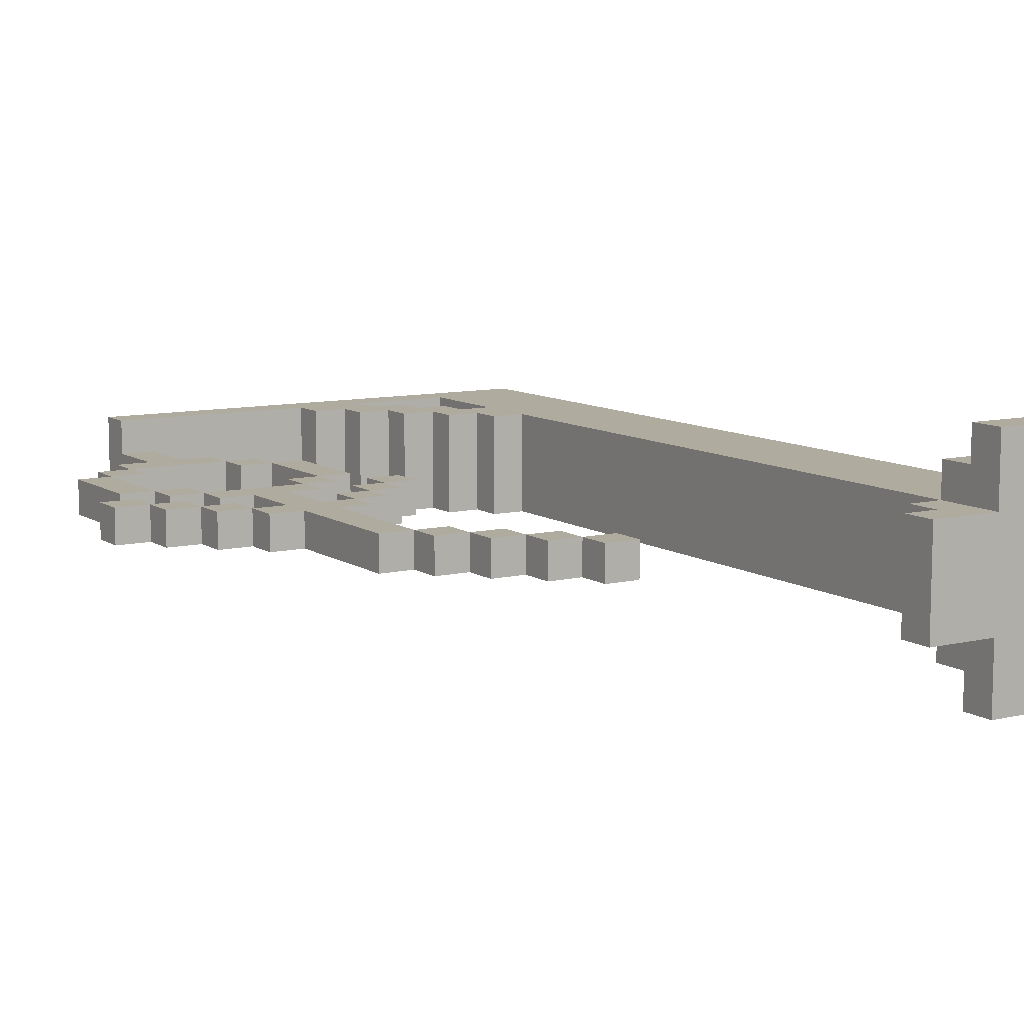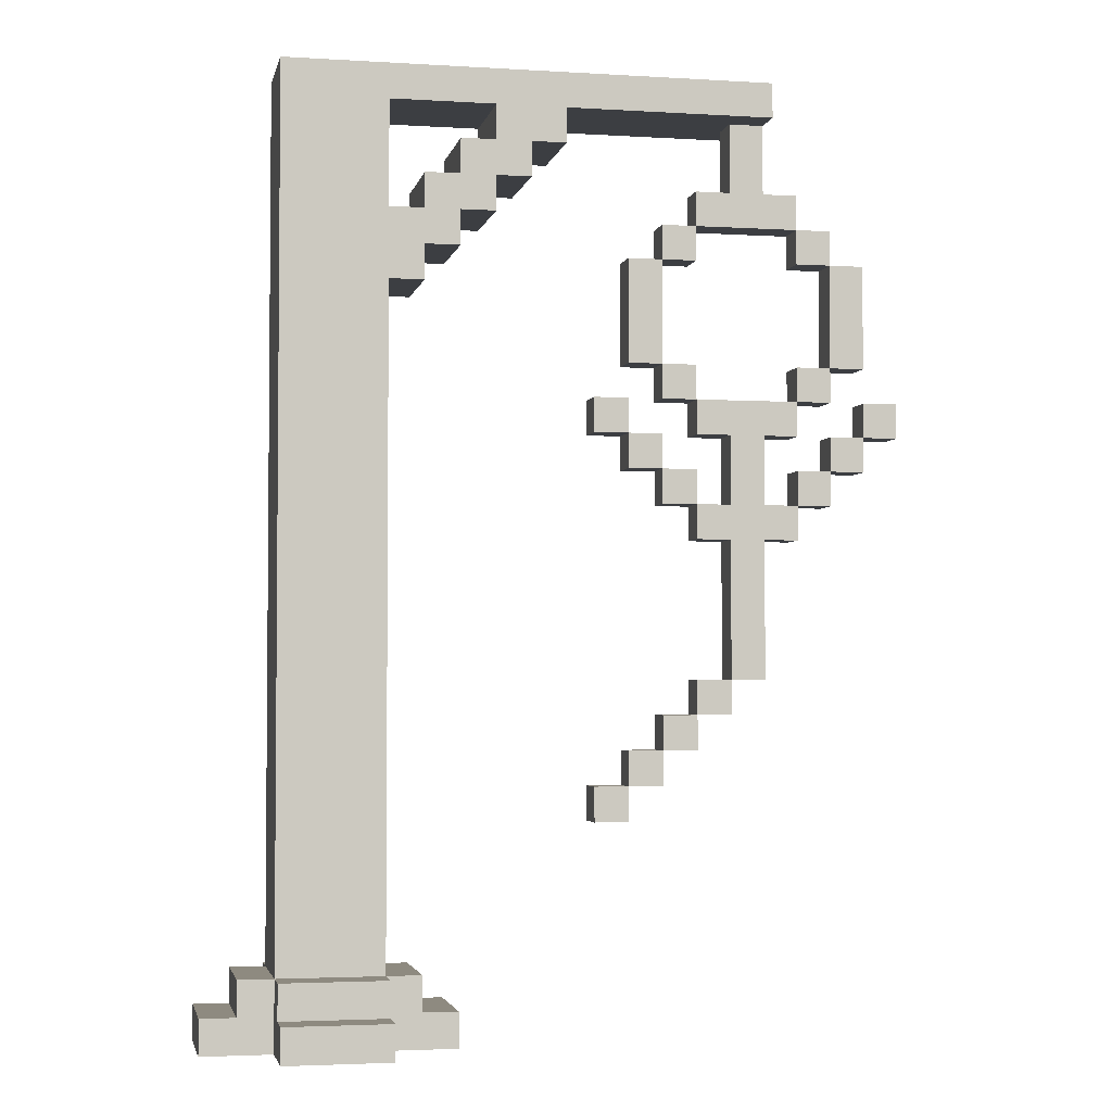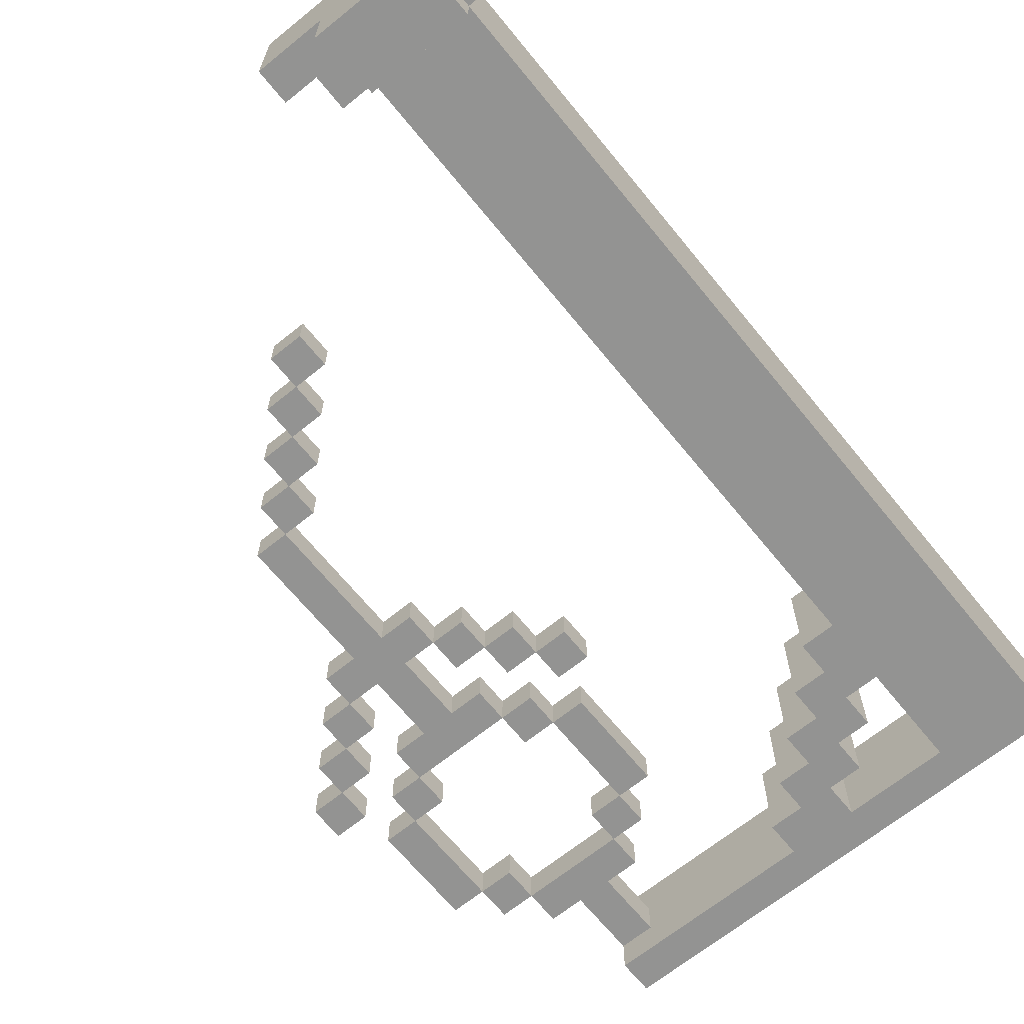
<metadata>
{"format":"obj","ext":"obj","renderer":"f3d","projection":"perspective","resolution":1024,"background":"white","views":[{"elev":9.6,"azim":-31.7,"up":"+Z"},{"elev":-3.2,"azim":168.3,"up":"+Y"},{"elev":-66.6,"azim":39.1,"up":"+Z"}]}
</metadata>
<code>
g Viselitsa_5_mistake
v -7 17 -1
v -7 17 -2
v -7 18 -1
v -7 18 -2
v -6 16 -1
v -6 16 -2
v -6 17 -1
v -6 17 -2
v -6 19 -1
v -6 19 -2
v -6 22 -1
v -6 22 -2
v -5 15 -1
v -5 15 -2
v -5 16 -1
v -5 16 -2
v -5 18 -1
v -5 18 -2
v -5 19 -1
v -5 19 -2
v -5 22 -1
v -5 22 -2
v -5 23 -1
v -5 23 -2
v -4 14 -1
v -4 14 -2
v -4 15 -1
v -4 15 -2
v -4 17 -1
v -4 17 -2
v -4 18 -1
v -4 18 -2
v -4 23 -1
v -4 23 -2
v -4 24 -1
v -4 24 -2
v -3 10 -1
v -3 10 -2
v -3 14 -1
v -3 14 -2
v -3 15 -1
v -3 15 -2
v -3 17 -1
v -3 17 -2
v -3 24 -1
v -3 24 -2
v -3 26 -0
v -3 26 -1
v -3 26 -2
v -3 26 -3
v -3 27 -0
v -3 27 -3
v -2 9 -1
v -2 9 -2
v -2 10 -1
v -2 10 -2
v -1 8 -1
v -1 8 -2
v -1 9 -1
v -1 9 -2
v -1 15 -1
v -1 15 -2
v -1 16 -1
v -1 16 -2
v -1 18 -1
v -1 18 -2
v -1 19 -1
v -1 19 -2
v -1 22 -1
v -1 22 -2
v -1 23 -1
v -1 23 -2
v 0 7 -1
v 0 7 -2
v 0 8 -1
v 0 8 -2
v 0 16 -1
v 0 16 -2
v 0 17 -1
v 0 17 -2
v 0 19 -1
v 0 19 -2
v 0 22 -1
v 0 22 -2
v 1 6 -1
v 1 6 -2
v 1 7 -1
v 1 7 -2
v 1 17 -1
v 1 17 -2
v 1 18 -1
v 1 18 -2
v 3 25 -0
v 3 25 -3
v 3 26 -0
v 3 26 -3
v 4 24 -0
v 4 24 -3
v 4 25 -0
v 4 25 -3
v 5 23 -0
v 5 23 -3
v 5 24 -0
v 5 24 -3
v 6 0 -0
v 6 0 -3
v 6 1 -0
v 6 1 -3
v 6 22 -0
v 6 22 -3
v 6 23 -0
v 6 23 -3
v 7 1 -0
v 7 1 -3
v 7 2 -0
v 7 2 -3
v 7 21 -0
v 7 21 -3
v 7 22 -0
v 7 22 -3
v 8 0 2
v 8 0 -0
v 8 0 -3
v 8 0 -5
v 8 1 2
v 8 1 1
v 8 1 -4
v 8 1 -5
v 8 2 1
v 8 2 -0
v 8 2 -3
v 8 2 -4
v 8 21 -0
v 8 21 -3
v 8 23 -0
v 8 23 -3
v 8 26 -0
v 8 26 -3
v -6 17 -1
v -6 17 -2
v -6 18 -1
v -6 18 -2
v -5 16 -1
v -5 16 -2
v -5 17 -1
v -5 17 -2
v -5 19 -1
v -5 19 -2
v -5 22 -1
v -5 22 -2
v -4 15 -1
v -4 15 -2
v -4 16 -1
v -4 16 -2
v -4 18 -1
v -4 18 -2
v -4 19 -1
v -4 19 -2
v -4 22 -1
v -4 22 -2
v -4 23 -1
v -4 23 -2
v -2 10 -1
v -2 10 -2
v -2 14 -1
v -2 14 -2
v -2 15 -1
v -2 15 -2
v -2 17 -1
v -2 17 -2
v -2 24 -1
v -2 24 -2
v -2 26 -1
v -2 26 -2
v -1 9 -1
v -1 9 -2
v -1 10 -1
v -1 10 -2
v -1 14 -1
v -1 14 -2
v -1 15 -1
v -1 15 -2
v -1 17 -1
v -1 17 -2
v -1 18 -1
v -1 18 -2
v -1 23 -1
v -1 23 -2
v -1 24 -1
v -1 24 -2
v 0 8 -1
v 0 8 -2
v 0 9 -1
v 0 9 -2
v 0 15 -1
v 0 15 -2
v 0 16 -1
v 0 16 -2
v 0 18 -1
v 0 18 -2
v 0 19 -1
v 0 19 -2
v 0 22 -1
v 0 22 -2
v 0 23 -1
v 0 23 -2
v 1 7 -1
v 1 7 -2
v 1 8 -1
v 1 8 -2
v 1 16 -1
v 1 16 -2
v 1 17 -1
v 1 17 -2
v 1 19 -1
v 1 19 -2
v 1 22 -1
v 1 22 -2
v 2 6 -1
v 2 6 -2
v 2 7 -1
v 2 7 -2
v 2 17 -1
v 2 17 -2
v 2 18 -1
v 2 18 -2
v 5 25 -0
v 5 25 -3
v 5 26 -0
v 5 26 -3
v 6 24 -0
v 6 24 -3
v 6 25 -0
v 6 25 -3
v 7 23 -0
v 7 23 -3
v 7 24 -0
v 7 24 -3
v 11 0 2
v 11 0 -0
v 11 0 -3
v 11 0 -5
v 11 1 2
v 11 1 1
v 11 1 -4
v 11 1 -5
v 11 2 1
v 11 2 -0
v 11 2 -3
v 11 2 -4
v 11 27 -0
v 11 27 -3
v 12 1 -0
v 12 1 -3
v 12 2 -0
v 12 2 -3
v 13 0 -0
v 13 0 -3
v 13 1 -0
v 13 1 -3
v 8 0 2
v 8 1 2
v 11 0 2
v 11 1 2
v 8 1 1
v 8 2 1
v 11 1 1
v 11 2 1
v -3 26 -0
v -3 27 -0
v 3 25 -0
v 3 26 -0
v 4 24 -0
v 4 25 -0
v 5 23 -0
v 5 24 -0
v 5 25 -0
v 5 26 -0
v 6 0 -0
v 6 1 -0
v 6 22 -0
v 6 23 -0
v 6 24 -0
v 6 25 -0
v 7 1 -0
v 7 2 -0
v 7 21 -0
v 7 22 -0
v 7 23 -0
v 7 24 -0
v 8 0 -0
v 8 2 -0
v 8 21 -0
v 8 23 -0
v 8 26 -0
v 11 0 -0
v 11 2 -0
v 11 27 -0
v 12 1 -0
v 12 2 -0
v 13 0 -0
v 13 1 -0
v -7 17 -1
v -7 18 -1
v -6 16 -1
v -6 17 -1
v -6 18 -1
v -6 19 -1
v -6 22 -1
v -5 15 -1
v -5 16 -1
v -5 17 -1
v -5 18 -1
v -5 19 -1
v -5 22 -1
v -5 23 -1
v -4 14 -1
v -4 15 -1
v -4 16 -1
v -4 17 -1
v -4 18 -1
v -4 19 -1
v -4 22 -1
v -4 23 -1
v -4 24 -1
v -3 10 -1
v -3 14 -1
v -3 15 -1
v -3 17 -1
v -3 24 -1
v -3 26 -1
v -2 9 -1
v -2 10 -1
v -2 14 -1
v -2 15 -1
v -2 17 -1
v -2 24 -1
v -2 26 -1
v -1 8 -1
v -1 9 -1
v -1 10 -1
v -1 14 -1
v -1 15 -1
v -1 16 -1
v -1 17 -1
v -1 18 -1
v -1 19 -1
v -1 22 -1
v -1 23 -1
v -1 24 -1
v 0 7 -1
v 0 8 -1
v 0 9 -1
v 0 15 -1
v 0 16 -1
v 0 17 -1
v 0 18 -1
v 0 19 -1
v 0 22 -1
v 0 23 -1
v 1 6 -1
v 1 7 -1
v 1 8 -1
v 1 16 -1
v 1 17 -1
v 1 18 -1
v 1 19 -1
v 1 22 -1
v 2 6 -1
v 2 7 -1
v 2 17 -1
v 2 18 -1
v -7 17 -2
v -7 18 -2
v -6 16 -2
v -6 17 -2
v -6 18 -2
v -6 19 -2
v -6 22 -2
v -5 15 -2
v -5 16 -2
v -5 17 -2
v -5 18 -2
v -5 19 -2
v -5 22 -2
v -5 23 -2
v -4 14 -2
v -4 15 -2
v -4 16 -2
v -4 17 -2
v -4 18 -2
v -4 19 -2
v -4 22 -2
v -4 23 -2
v -4 24 -2
v -3 10 -2
v -3 14 -2
v -3 15 -2
v -3 17 -2
v -3 24 -2
v -3 26 -2
v -2 9 -2
v -2 10 -2
v -2 14 -2
v -2 15 -2
v -2 17 -2
v -2 24 -2
v -2 26 -2
v -1 8 -2
v -1 9 -2
v -1 10 -2
v -1 14 -2
v -1 15 -2
v -1 16 -2
v -1 17 -2
v -1 18 -2
v -1 19 -2
v -1 22 -2
v -1 23 -2
v -1 24 -2
v 0 7 -2
v 0 8 -2
v 0 9 -2
v 0 15 -2
v 0 16 -2
v 0 17 -2
v 0 18 -2
v 0 19 -2
v 0 22 -2
v 0 23 -2
v 1 6 -2
v 1 7 -2
v 1 8 -2
v 1 16 -2
v 1 17 -2
v 1 18 -2
v 1 19 -2
v 1 22 -2
v 2 6 -2
v 2 7 -2
v 2 17 -2
v 2 18 -2
v -3 26 -3
v -3 27 -3
v 3 25 -3
v 3 26 -3
v 4 24 -3
v 4 25 -3
v 5 23 -3
v 5 24 -3
v 5 25 -3
v 5 26 -3
v 6 0 -3
v 6 1 -3
v 6 22 -3
v 6 23 -3
v 6 24 -3
v 6 25 -3
v 7 1 -3
v 7 2 -3
v 7 21 -3
v 7 22 -3
v 7 23 -3
v 7 24 -3
v 8 0 -3
v 8 2 -3
v 8 21 -3
v 8 23 -3
v 8 26 -3
v 11 0 -3
v 11 2 -3
v 11 27 -3
v 12 1 -3
v 12 2 -3
v 13 0 -3
v 13 1 -3
v 8 1 -4
v 8 2 -4
v 11 1 -4
v 11 2 -4
v 8 0 -5
v 8 1 -5
v 11 0 -5
v 11 1 -5
v 8 0 2
v 11 0 2
v 6 0 -0
v 8 0 -0
v 11 0 -0
v 13 0 -0
v 6 0 -3
v 8 0 -3
v 11 0 -3
v 13 0 -3
v 8 0 -5
v 11 0 -5
v 1 6 -1
v 2 6 -1
v 1 6 -2
v 2 6 -2
v 0 7 -1
v 1 7 -1
v 0 7 -2
v 1 7 -2
v -1 8 -1
v 0 8 -1
v -1 8 -2
v 0 8 -2
v -2 9 -1
v -1 9 -1
v -2 9 -2
v -1 9 -2
v -3 10 -1
v -2 10 -1
v -3 10 -2
v -2 10 -2
v -4 14 -1
v -3 14 -1
v -2 14 -1
v -1 14 -1
v -4 14 -2
v -3 14 -2
v -2 14 -2
v -1 14 -2
v -5 15 -1
v -4 15 -1
v -1 15 -1
v 0 15 -1
v -5 15 -2
v -4 15 -2
v -1 15 -2
v 0 15 -2
v -6 16 -1
v -5 16 -1
v 0 16 -1
v 1 16 -1
v -6 16 -2
v -5 16 -2
v 0 16 -2
v 1 16 -2
v -7 17 -1
v -6 17 -1
v -4 17 -1
v -3 17 -1
v -2 17 -1
v -1 17 -1
v 1 17 -1
v 2 17 -1
v -7 17 -2
v -6 17 -2
v -4 17 -2
v -3 17 -2
v -2 17 -2
v -1 17 -2
v 1 17 -2
v 2 17 -2
v -5 18 -1
v -4 18 -1
v -1 18 -1
v 0 18 -1
v -5 18 -2
v -4 18 -2
v -1 18 -2
v 0 18 -2
v -6 19 -1
v -5 19 -1
v 0 19 -1
v 1 19 -1
v -6 19 -2
v -5 19 -2
v 0 19 -2
v 1 19 -2
v 7 21 -0
v 8 21 -0
v 7 21 -3
v 8 21 -3
v 6 22 -0
v 7 22 -0
v -5 22 -1
v -4 22 -1
v -1 22 -1
v 0 22 -1
v -5 22 -2
v -4 22 -2
v -1 22 -2
v 0 22 -2
v 6 22 -3
v 7 22 -3
v 5 23 -0
v 6 23 -0
v -4 23 -1
v -1 23 -1
v -4 23 -2
v -1 23 -2
v 5 23 -3
v 6 23 -3
v 4 24 -0
v 5 24 -0
v 4 24 -3
v 5 24 -3
v 3 25 -0
v 4 25 -0
v 3 25 -3
v 4 25 -3
v -3 26 -0
v 3 26 -0
v 5 26 -0
v 8 26 -0
v -3 26 -1
v -2 26 -1
v -3 26 -2
v -2 26 -2
v -3 26 -3
v 3 26 -3
v 5 26 -3
v 8 26 -3
v 8 1 2
v 11 1 2
v 8 1 1
v 11 1 1
v 6 1 -0
v 7 1 -0
v 12 1 -0
v 13 1 -0
v 6 1 -3
v 7 1 -3
v 12 1 -3
v 13 1 -3
v 8 1 -4
v 11 1 -4
v 8 1 -5
v 11 1 -5
v 8 2 1
v 11 2 1
v 7 2 -0
v 8 2 -0
v 11 2 -0
v 12 2 -0
v 7 2 -3
v 8 2 -3
v 11 2 -3
v 12 2 -3
v 8 2 -4
v 11 2 -4
v 1 7 -1
v 2 7 -1
v 1 7 -2
v 2 7 -2
v 0 8 -1
v 1 8 -1
v 0 8 -2
v 1 8 -2
v -1 9 -1
v 0 9 -1
v -1 9 -2
v 0 9 -2
v -2 10 -1
v -1 10 -1
v -2 10 -2
v -1 10 -2
v -4 15 -1
v -3 15 -1
v -2 15 -1
v -1 15 -1
v -4 15 -2
v -3 15 -2
v -2 15 -2
v -1 15 -2
v -5 16 -1
v -4 16 -1
v -1 16 -1
v 0 16 -1
v -5 16 -2
v -4 16 -2
v -1 16 -2
v 0 16 -2
v -6 17 -1
v -5 17 -1
v 0 17 -1
v 1 17 -1
v -6 17 -2
v -5 17 -2
v 0 17 -2
v 1 17 -2
v -7 18 -1
v -6 18 -1
v -4 18 -1
v -1 18 -1
v 1 18 -1
v 2 18 -1
v -7 18 -2
v -6 18 -2
v -4 18 -2
v -1 18 -2
v 1 18 -2
v 2 18 -2
v -5 19 -1
v -4 19 -1
v -1 19 -1
v 0 19 -1
v -5 19 -2
v -4 19 -2
v -1 19 -2
v 0 19 -2
v -6 22 -1
v -5 22 -1
v 0 22 -1
v 1 22 -1
v -6 22 -2
v -5 22 -2
v 0 22 -2
v 1 22 -2
v 7 23 -0
v 8 23 -0
v -5 23 -1
v -4 23 -1
v -1 23 -1
v 0 23 -1
v -5 23 -2
v -4 23 -2
v -1 23 -2
v 0 23 -2
v 7 23 -3
v 8 23 -3
v 6 24 -0
v 7 24 -0
v -4 24 -1
v -3 24 -1
v -2 24 -1
v -1 24 -1
v -4 24 -2
v -3 24 -2
v -2 24 -2
v -1 24 -2
v 6 24 -3
v 7 24 -3
v 5 25 -0
v 6 25 -0
v 5 25 -3
v 6 25 -3
v -3 27 -0
v 11 27 -0
v -3 27 -3
v 11 27 -3
f 3 2 1
f 4 2 3
f 7 6 5
f 8 6 7
f 11 10 9
f 12 10 11
f 15 14 13
f 16 14 15
f 19 18 17
f 20 18 19
f 23 22 21
f 24 22 23
f 27 26 25
f 28 26 27
f 31 30 29
f 32 30 31
f 35 34 33
f 36 34 35
f 39 38 37
f 40 38 39
f 43 42 41
f 44 42 43
f 48 46 45
f 49 46 48
f 51 49 48
f 51 50 49
f 51 48 47
f 52 50 51
f 55 54 53
f 56 54 55
f 59 58 57
f 60 58 59
f 63 62 61
f 64 62 63
f 67 66 65
f 68 66 67
f 71 70 69
f 72 70 71
f 75 74 73
f 76 74 75
f 79 78 77
f 80 78 79
f 83 82 81
f 84 82 83
f 87 86 85
f 88 86 87
f 91 90 89
f 92 90 91
f 95 94 93
f 96 94 95
f 99 98 97
f 100 98 99
f 103 102 101
f 104 102 103
f 107 106 105
f 108 106 107
f 111 110 109
f 112 110 111
f 115 114 113
f 116 114 115
f 119 118 117
f 120 118 119
f 125 122 121
f 126 122 125
f 127 124 123
f 128 124 127
f 129 122 126
f 130 122 129
f 131 127 123
f 132 127 131
f 133 131 130
f 134 131 133
f 137 136 135
f 138 136 137
f 139 140 141
f 141 140 142
f 143 144 145
f 145 144 146
f 147 148 149
f 149 148 150
f 151 152 153
f 153 152 154
f 155 156 157
f 157 156 158
f 159 160 161
f 161 160 162
f 163 164 165
f 165 164 166
f 167 168 169
f 169 168 170
f 171 172 173
f 173 172 174
f 175 176 177
f 177 176 178
f 179 180 181
f 181 180 182
f 183 184 185
f 185 184 186
f 187 188 189
f 189 188 190
f 191 192 193
f 193 192 194
f 195 196 197
f 197 196 198
f 199 200 201
f 201 200 202
f 203 204 205
f 205 204 206
f 207 208 209
f 209 208 210
f 211 212 213
f 213 212 214
f 215 216 217
f 217 216 218
f 219 220 221
f 221 220 222
f 223 224 225
f 225 224 226
f 227 228 229
f 229 228 230
f 231 232 233
f 233 232 234
f 235 236 237
f 237 236 238
f 239 240 243
f 243 240 244
f 241 242 245
f 245 242 246
f 244 240 247
f 247 240 248
f 241 245 249
f 249 245 250
f 248 249 251
f 251 249 252
f 253 254 255
f 255 254 256
f 257 258 259
f 259 258 260
f 263 262 261
f 264 262 263
f 267 266 265
f 268 266 267
f 272 270 269
f 274 272 271
f 276 274 273
f 277 272 274
f 277 274 276
f 278 270 272
f 278 272 277
f 282 277 276
f 282 276 275
f 283 277 282
f 284 277 283
f 285 280 279
f 288 282 281
f 288 283 282
f 289 283 288
f 290 283 289
f 291 286 285
f 291 285 279
f 292 286 291
f 293 289 288
f 293 288 287
f 294 289 293
f 295 270 278
f 297 294 293
f 297 293 292
f 297 295 294
f 298 270 295
f 298 295 297
f 299 297 296
f 300 297 299
f 301 299 296
f 302 299 301
f 306 304 303
f 307 304 306
f 311 306 305
f 312 306 311
f 314 309 308
f 315 309 314
f 318 311 310
f 319 311 318
f 321 314 313
f 322 314 321
f 323 316 315
f 324 316 323
f 327 318 317
f 328 318 327
f 329 321 320
f 330 325 324
f 333 329 328
f 333 328 327
f 333 327 326
f 334 329 333
f 335 329 334
f 336 321 329
f 336 329 335
f 337 331 330
f 337 330 324
f 338 331 337
f 340 333 332
f 341 333 340
f 342 335 334
f 343 335 342
f 345 321 336
f 346 321 345
f 349 337 324
f 350 337 349
f 352 340 339
f 353 340 352
f 354 344 343
f 355 344 354
f 357 347 346
f 358 347 357
f 359 349 348
f 360 349 359
f 362 352 351
f 363 352 362
f 364 356 355
f 365 356 364
f 367 359 358
f 368 359 367
f 369 362 361
f 370 362 369
f 371 366 365
f 372 366 371
f 373 374 376
f 376 374 377
f 375 376 381
f 381 376 382
f 378 379 384
f 384 379 385
f 380 381 388
f 388 381 389
f 383 384 391
f 391 384 392
f 385 386 393
f 393 386 394
f 387 388 397
f 397 388 398
f 390 391 399
f 394 395 400
f 398 399 403
f 397 398 403
f 396 397 403
f 403 399 404
f 404 399 405
f 399 391 406
f 405 399 406
f 400 401 407
f 394 400 407
f 407 401 408
f 402 403 410
f 410 403 411
f 404 405 412
f 412 405 413
f 406 391 415
f 415 391 416
f 394 407 419
f 419 407 420
f 409 410 422
f 422 410 423
f 413 414 424
f 424 414 425
f 416 417 427
f 427 417 428
f 418 419 429
f 429 419 430
f 421 422 432
f 432 422 433
f 425 426 434
f 434 426 435
f 428 429 437
f 437 429 438
f 431 432 439
f 439 432 440
f 435 436 441
f 441 436 442
f 443 444 446
f 445 446 448
f 447 448 450
f 448 446 451
f 450 448 451
f 446 444 452
f 451 446 452
f 450 451 456
f 449 450 456
f 456 451 457
f 457 451 458
f 453 454 459
f 455 456 462
f 456 457 462
f 462 457 463
f 463 457 464
f 459 460 465
f 453 459 465
f 465 460 466
f 462 463 467
f 461 462 467
f 467 463 468
f 452 444 469
f 467 468 471
f 466 467 471
f 468 469 471
f 469 444 472
f 471 469 472
f 470 471 473
f 473 471 474
f 470 473 475
f 475 473 476
f 477 478 479
f 479 478 480
f 481 482 483
f 483 482 484
f 488 486 485
f 489 486 488
f 491 488 487
f 492 489 488
f 492 488 491
f 493 490 489
f 493 489 492
f 494 490 493
f 495 493 492
f 496 493 495
f 499 498 497
f 500 498 499
f 503 502 501
f 504 502 503
f 507 506 505
f 508 506 507
f 511 510 509
f 512 510 511
f 515 514 513
f 516 514 515
f 521 518 517
f 522 518 521
f 523 520 519
f 524 520 523
f 529 526 525
f 530 526 529
f 531 528 527
f 532 528 531
f 537 534 533
f 538 534 537
f 539 536 535
f 540 536 539
f 549 542 541
f 550 542 549
f 551 544 543
f 552 544 551
f 553 546 545
f 554 546 553
f 555 548 547
f 556 548 555
f 561 558 557
f 562 558 561
f 563 560 559
f 564 560 563
f 569 566 565
f 570 566 569
f 571 568 567
f 572 568 571
f 575 574 573
f 576 574 575
f 583 580 579
f 584 580 583
f 585 582 581
f 586 582 585
f 587 578 577
f 588 578 587
f 593 592 591
f 594 592 593
f 595 590 589
f 596 590 595
f 599 598 597
f 600 598 599
f 603 602 601
f 604 602 603
f 609 606 605
f 610 606 609
f 612 606 610
f 613 612 611
f 614 606 612
f 614 612 613
f 615 608 607
f 616 608 615
f 617 618 619
f 619 618 620
f 621 622 625
f 625 622 626
f 623 624 627
f 627 624 628
f 629 630 631
f 631 630 632
f 633 634 636
f 636 634 637
f 635 636 639
f 639 636 640
f 637 638 641
f 641 638 642
f 640 641 643
f 643 641 644
f 645 646 647
f 647 646 648
f 649 650 651
f 651 650 652
f 653 654 655
f 655 654 656
f 657 658 659
f 659 658 660
f 661 662 665
f 665 662 666
f 663 664 667
f 667 664 668
f 669 670 673
f 673 670 674
f 671 672 675
f 675 672 676
f 677 678 681
f 681 678 682
f 679 680 683
f 683 680 684
f 685 686 691
f 691 686 692
f 687 688 693
f 693 688 694
f 689 690 695
f 695 690 696
f 697 698 701
f 701 698 702
f 699 700 703
f 703 700 704
f 705 706 709
f 709 706 710
f 707 708 711
f 711 708 712
f 715 716 719
f 719 716 720
f 717 718 721
f 721 718 722
f 713 714 723
f 723 714 724
f 727 728 731
f 731 728 732
f 729 730 733
f 733 730 734
f 725 726 735
f 735 726 736
f 737 738 739
f 739 738 740
f 741 742 743
f 743 742 744

</code>
